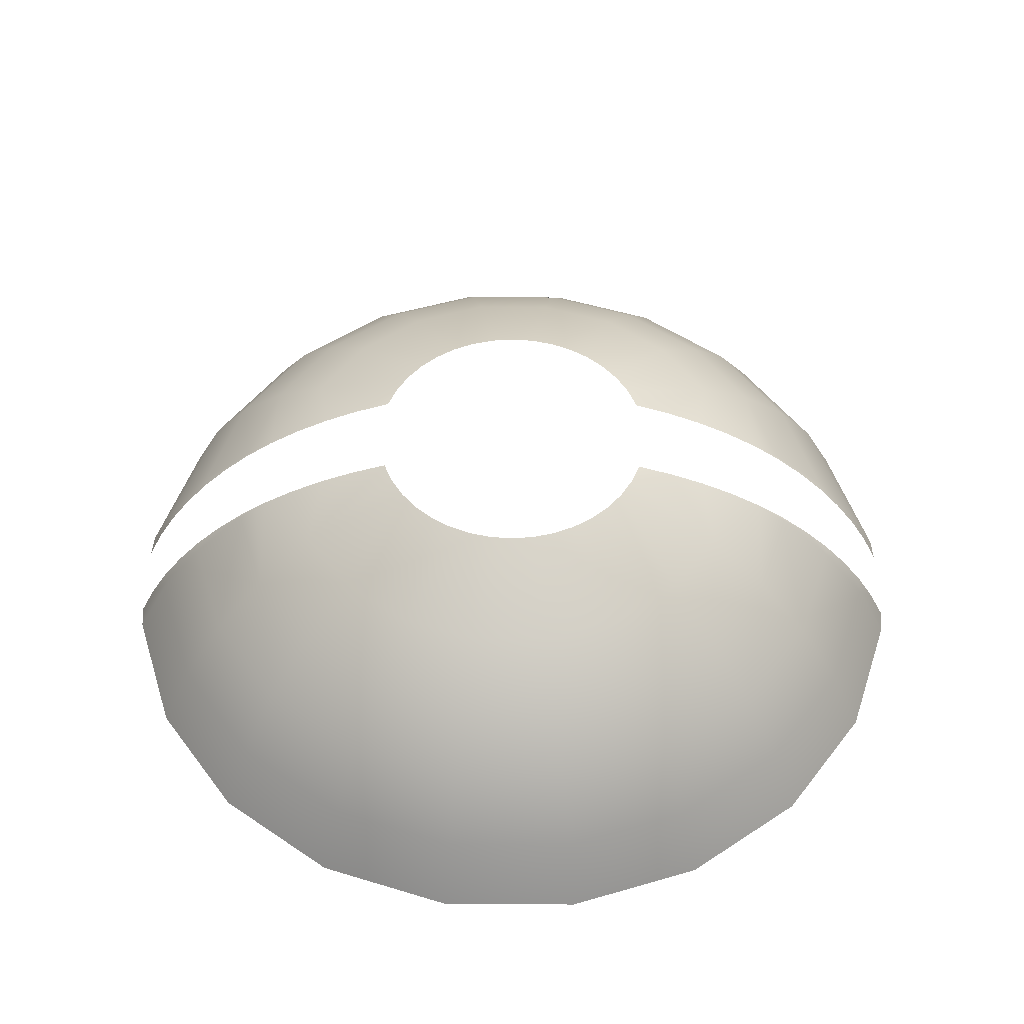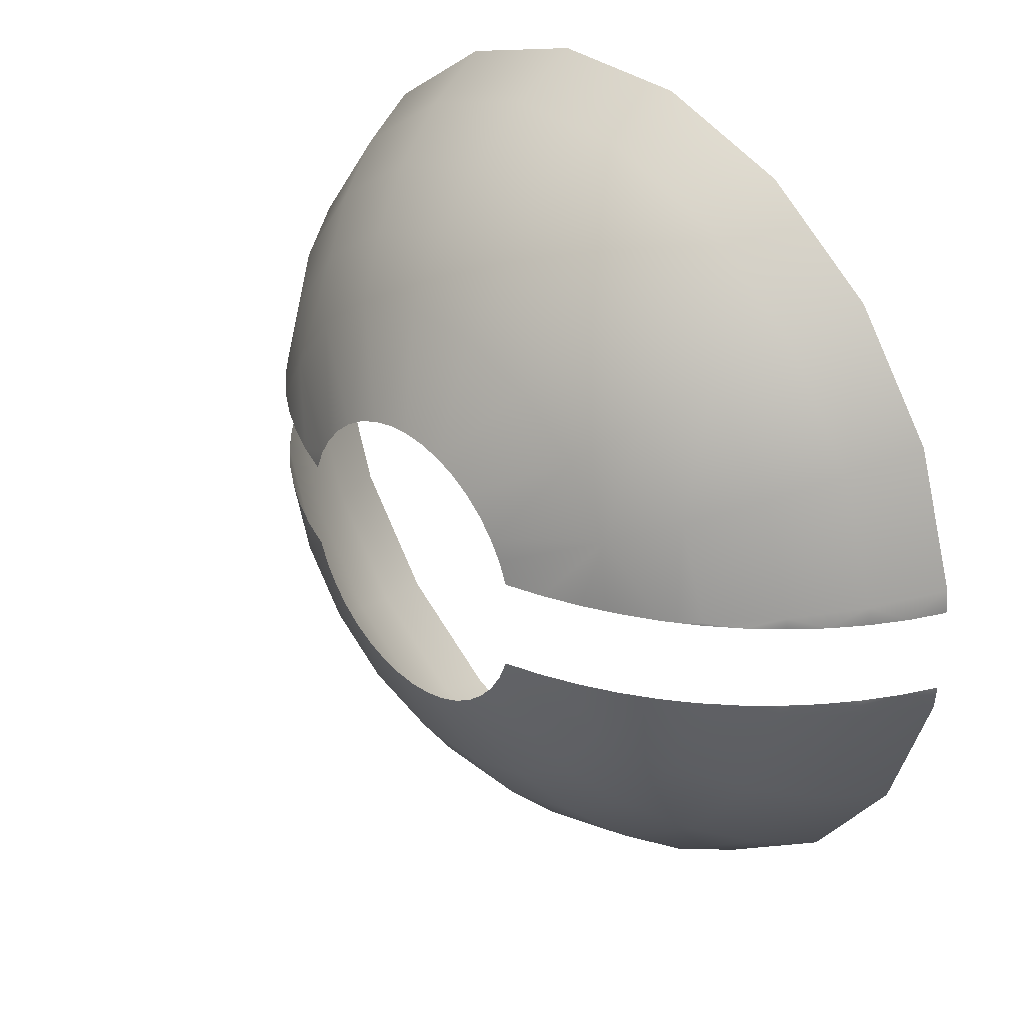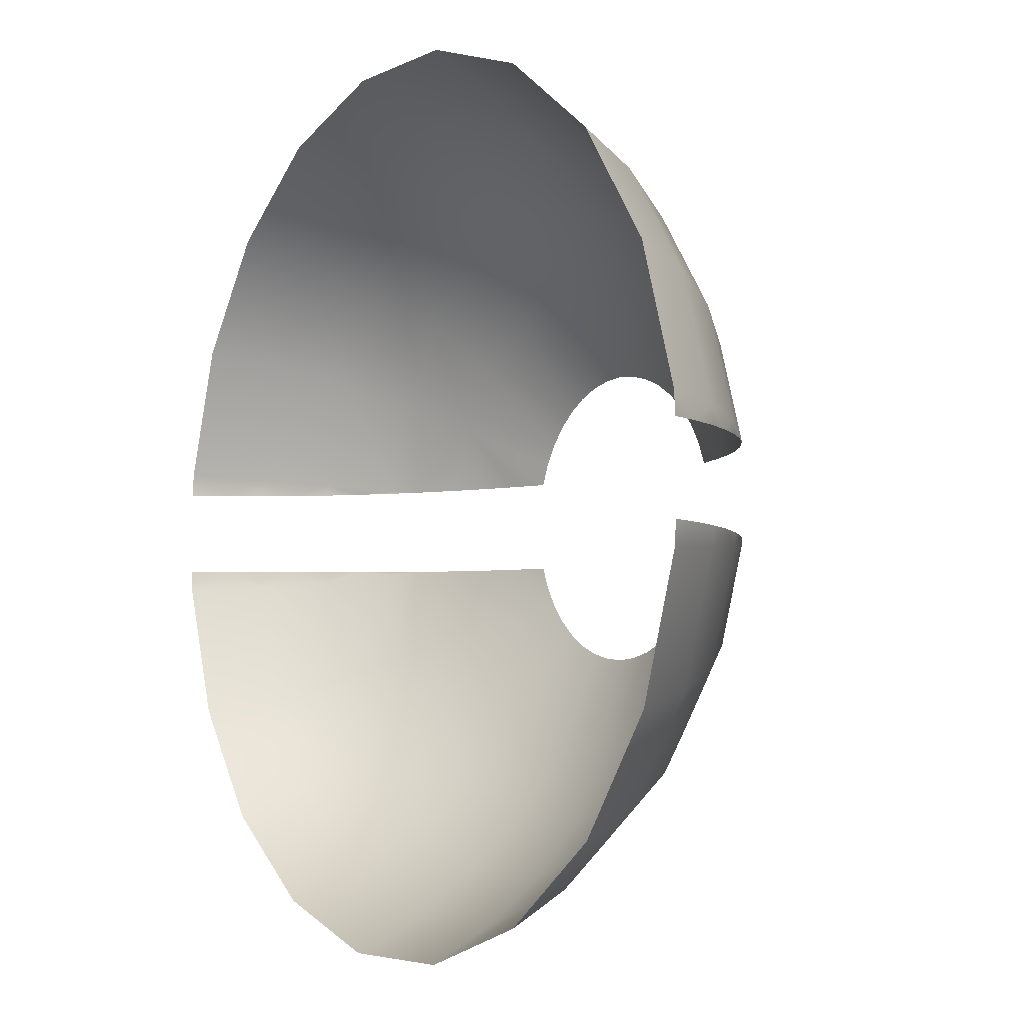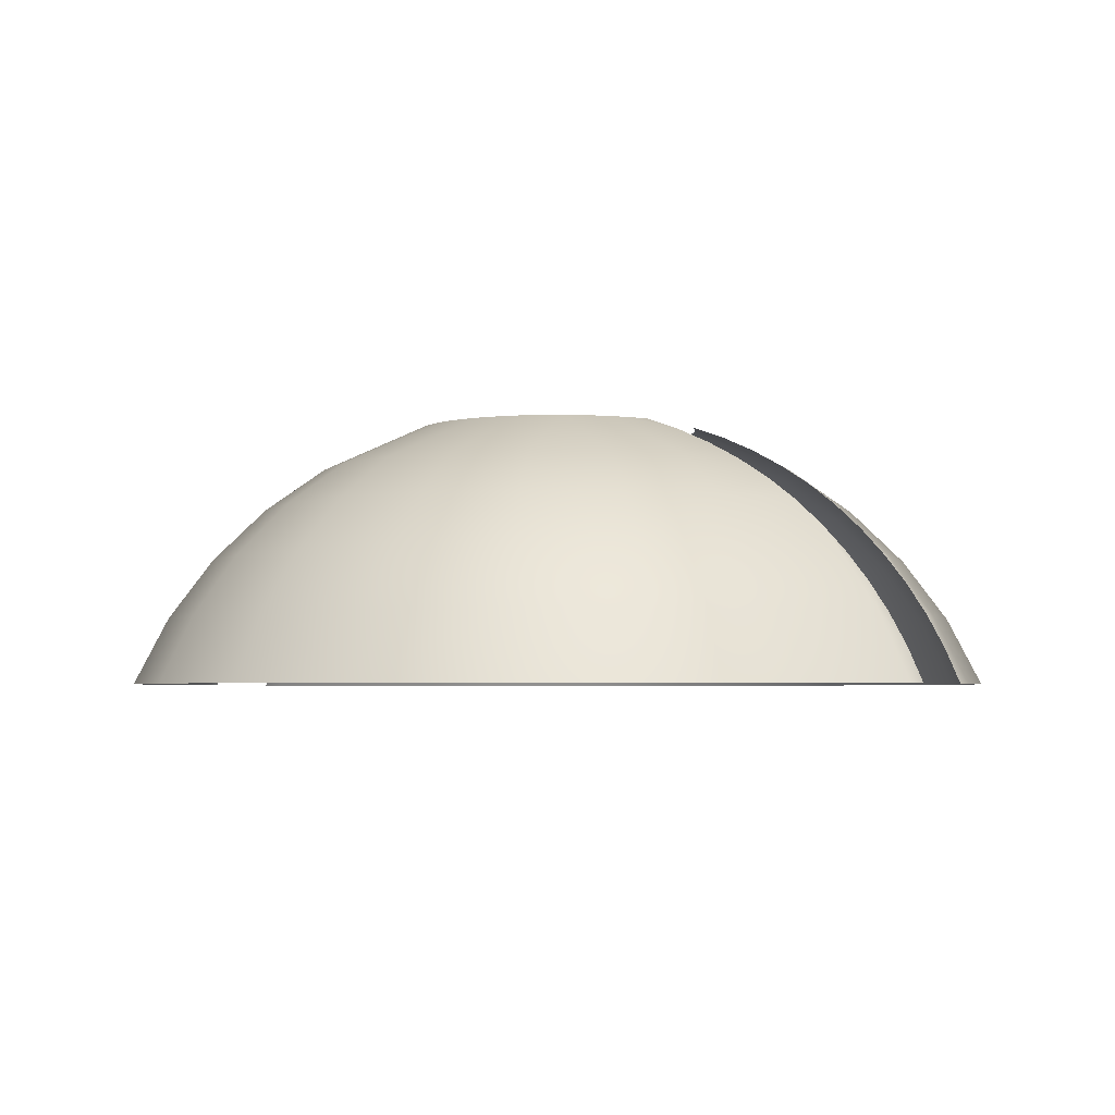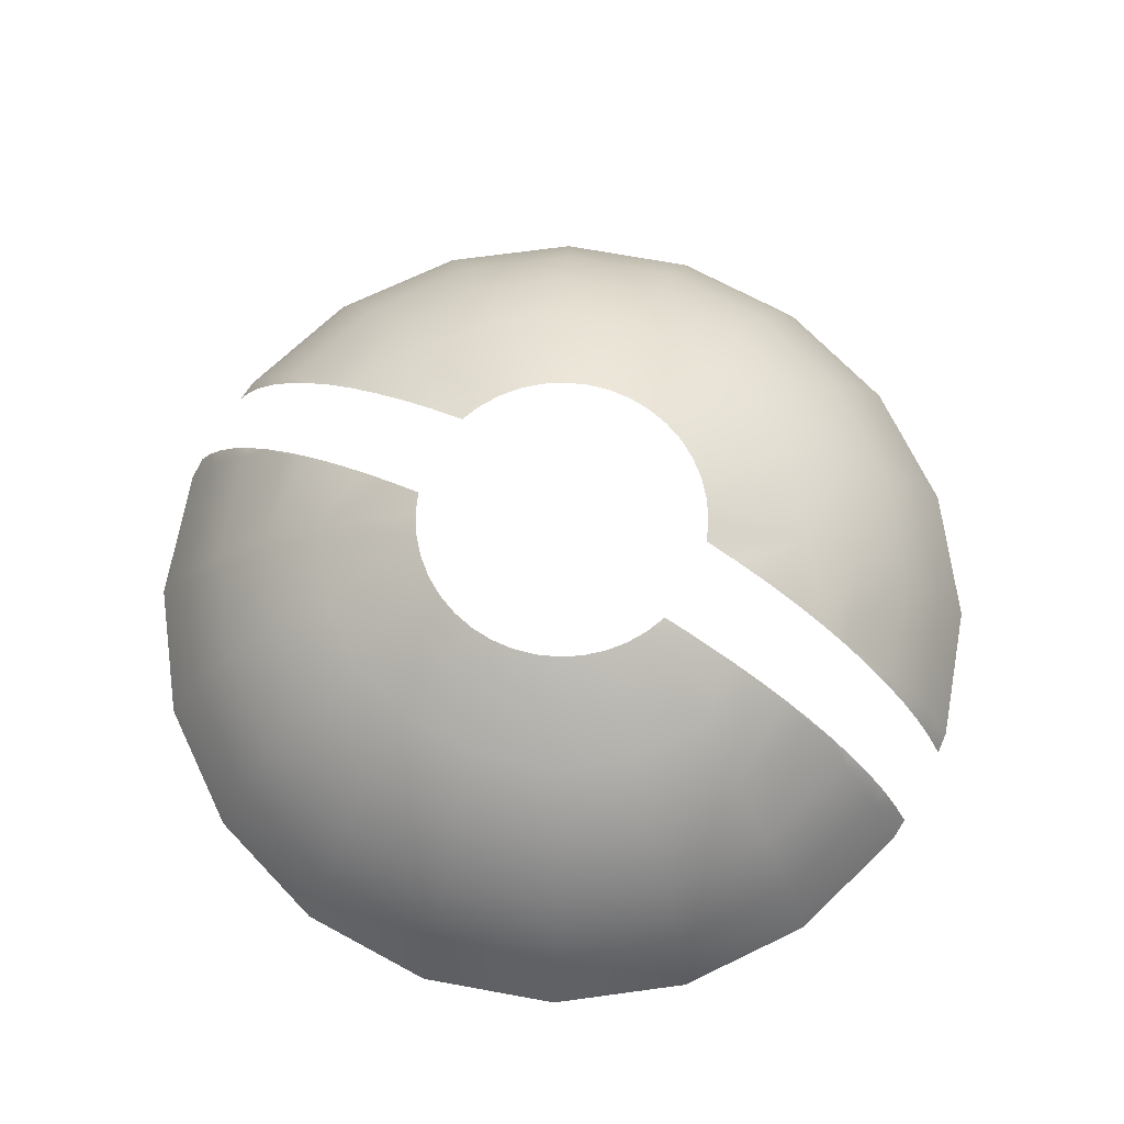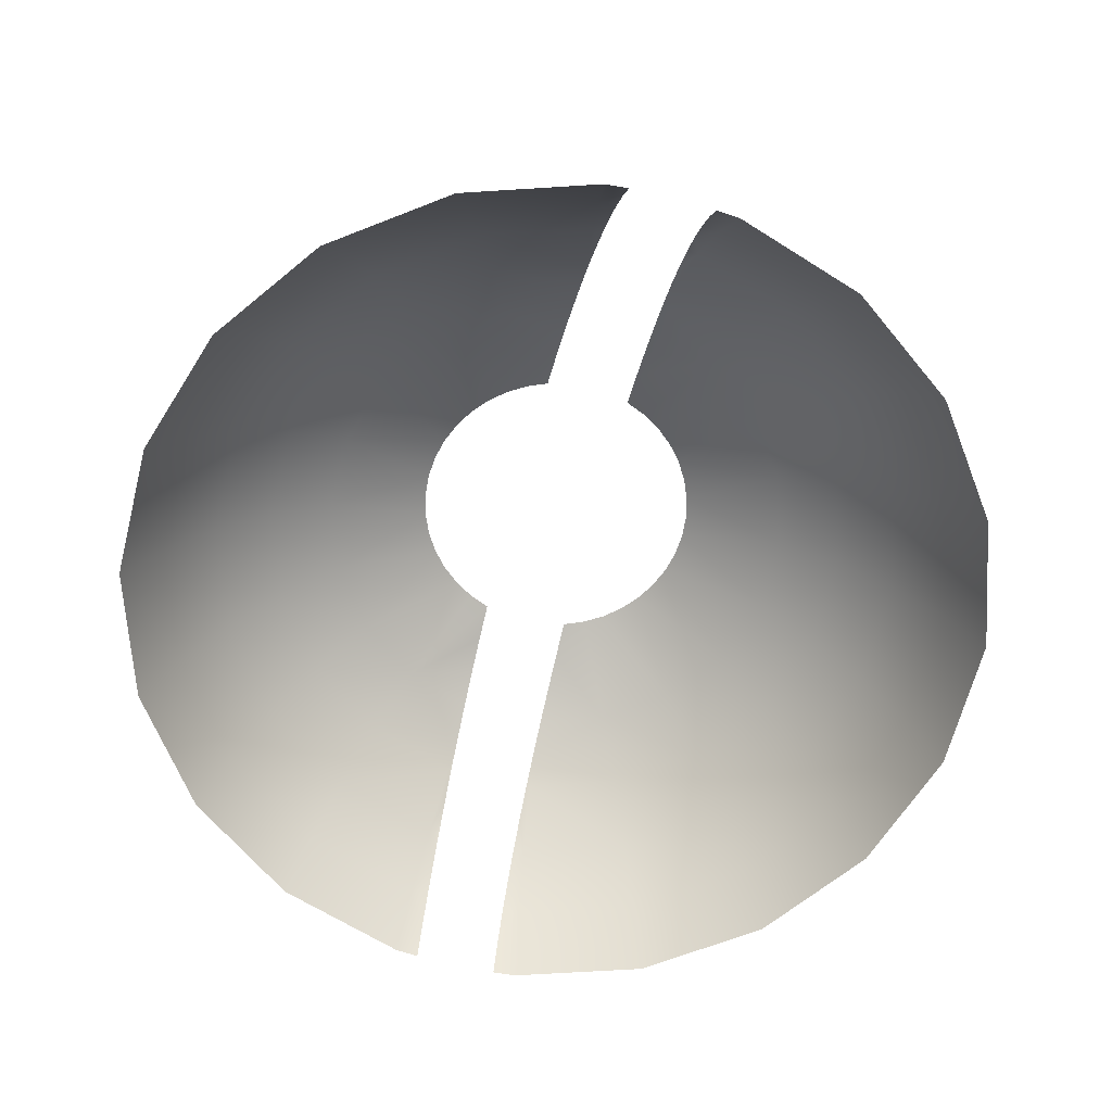
<metadata>
{"format":"obj","ext":"obj","renderer":"f3d","projection":"perspective","resolution":1024,"background":"white","views":[{"elev":50.7,"azim":-179.6,"up":"+Y"},{"elev":32.9,"azim":-132.3,"up":"+Z"},{"elev":-4.8,"azim":56.0,"up":"+Z"},{"elev":-3.4,"azim":-146.5,"up":"+Y"},{"elev":70.4,"azim":-151.7,"up":"+Y"},{"elev":-65.8,"azim":-104.4,"up":"+Y"}]}
</metadata>
<code>
g lobby_screen
v 0.9032 -0.2763 -0.08721
v 0.8994 -0.2763 -0.1355
v 0.8706 -0.206 -0.08731
v 0.8113 -0.2763 -0.4065
v 0.8321 -0.1386 -0.0876
v 0.8292 -0.1386 -0.1249
v 0.7883 -0.07456 -0.08806
v 0.748 -0.1386 -0.3747
v 0.6439 -0.2763 -0.637
v 0.7394 -0.0143 -0.08865
v 0.7376 -0.0143 -0.1117
v 0.6859 0.04178 -0.08933
v 0.6654 -0.0143 -0.3339
v 0.5937 -0.1386 -0.5872
v 0.4134 -0.2763 -0.8044
v 0.6282 0.09337 -0.09005
v 0.6278 0.09337 -0.09603
v 0.5894 0.123 -0.09051
v 0.5663 0.09337 -0.2851
v 0.5281 -0.0143 -0.5229
v 0.3811 -0.1386 -0.7416
v 0.1424 -0.2763 -0.8925
v 0.5663 0.1402 -0.09077
v 0.5001 0.1821 -0.09143
v 0.454 0.1821 -0.2296
v 0.4494 0.09337 -0.446
v 0.339 -0.0143 -0.6603
v 0.1313 -0.1386 -0.8228
v -0.1424 -0.2763 -0.8925
v 0.431 0.2188 -0.09199
v 0.3594 0.2502 -0.09242
v 0.3603 0.1821 -0.3586
v 0.2885 0.09337 -0.5629
v 0.1168 -0.0143 -0.7325
v -0.1313 -0.1386 -0.8228
v 0.2857 0.2763 -0.0927
v 0.2677 0.2763 -0.1362
v 0.2313 0.1821 -0.4523
v 0.09943 0.09337 -0.6244
v -0.1168 -0.0143 -0.7325
v 0.243 0.2763 -0.1764
v 0.2124 0.2763 -0.2123
v 0.07972 0.1821 -0.5016
v -0.09943 0.09337 -0.6244
v 0.1766 0.2763 -0.2429
v 0.1364 0.2763 -0.2675
v -0.07972 0.1821 -0.5016
v 0.09283 0.2763 -0.2856
v 0.047 0.2763 -0.2966
v -2.846e-16 0.2763 -0.3003
v -0.9032 -0.2763 -0.08721
v -0.8994 -0.2763 -0.1355
v -0.8706 -0.206 -0.08731
v -0.8321 -0.1386 -0.0876
v -0.8292 -0.1386 -0.1249
v -0.8113 -0.2763 -0.4065
v -0.7883 -0.07456 -0.08806
v -0.7394 -0.0143 -0.08865
v -0.7376 -0.0143 -0.1117
v -0.748 -0.1386 -0.3747
v -0.6439 -0.2763 -0.637
v -0.6859 0.04178 -0.08933
v -0.6282 0.09337 -0.09005
v -0.6278 0.09337 -0.09603
v -0.6654 -0.0143 -0.3339
v -0.5937 -0.1386 -0.5872
v -0.4134 -0.2763 -0.8044
v -0.5894 0.123 -0.09051
v -0.5663 0.1402 -0.09077
v -0.5663 0.09337 -0.2851
v -0.5281 -0.0143 -0.5229
v -0.3811 -0.1386 -0.7416
v -0.5001 0.1821 -0.09143
v -0.431 0.2188 -0.09199
v -0.454 0.1821 -0.2296
v -0.4494 0.09337 -0.446
v -0.339 -0.0143 -0.6603
v -0.3594 0.2502 -0.09242
v -0.2857 0.2763 -0.0927
v -0.3603 0.1821 -0.3586
v -0.2885 0.09337 -0.5629
v -0.2677 0.2763 -0.1362
v -0.243 0.2763 -0.1764
v -0.2313 0.1821 -0.4523
v -0.2124 0.2763 -0.2123
v -0.1766 0.2763 -0.2429
v -0.1364 0.2763 -0.2675
v -0.09283 0.2763 -0.2856
v -0.047 0.2763 -0.2966
v -0.9032 -0.2763 0.08721
v -0.8994 -0.2763 0.1355
v -0.8706 -0.206 0.08731
v -0.8113 -0.2763 0.4065
v -0.8321 -0.1386 0.0876
v -0.8292 -0.1386 0.1249
v -0.7883 -0.07456 0.08806
v -0.748 -0.1386 0.3747
v -0.6439 -0.2763 0.637
v -0.7394 -0.0143 0.08865
v -0.7376 -0.0143 0.1117
v -0.6859 0.04178 0.08933
v -0.6654 -0.0143 0.3339
v -0.5937 -0.1386 0.5872
v -0.4134 -0.2763 0.8044
v -0.6282 0.09337 0.09005
v -0.6278 0.09337 0.09603
v -0.5894 0.123 0.09051
v -0.5663 0.09337 0.2851
v -0.5281 -0.0143 0.5229
v -0.3811 -0.1386 0.7416
v -0.1424 -0.2763 0.8925
v -0.5663 0.1402 0.09077
v -0.5001 0.1821 0.09143
v -0.454 0.1821 0.2296
v -0.4494 0.09337 0.446
v -0.339 -0.0143 0.6603
v -0.1313 -0.1386 0.8228
v 0.1424 -0.2763 0.8925
v -0.431 0.2188 0.09199
v -0.3594 0.2502 0.09242
v -0.3603 0.1821 0.3586
v -0.2885 0.09337 0.5629
v -0.1168 -0.0143 0.7325
v 0.1313 -0.1386 0.8228
v -0.2857 0.2763 0.0927
v -0.2677 0.2763 0.1362
v -0.2313 0.1821 0.4523
v -0.09943 0.09337 0.6244
v 0.1168 -0.0143 0.7325
v -0.243 0.2763 0.1764
v -0.2124 0.2763 0.2123
v -0.07972 0.1821 0.5016
v 0.09943 0.09337 0.6244
v -0.1766 0.2763 0.2429
v -0.1364 0.2763 0.2675
v 0.07972 0.1821 0.5016
v -0.09283 0.2763 0.2856
v -0.047 0.2763 0.2966
v 2.478e-16 0.2763 0.3003
v 0.9032 -0.2763 0.08721
v 0.8994 -0.2763 0.1355
v 0.8706 -0.206 0.08731
v 0.8321 -0.1386 0.0876
v 0.8292 -0.1386 0.1249
v 0.8113 -0.2763 0.4065
v 0.7883 -0.07456 0.08806
v 0.7394 -0.0143 0.08865
v 0.7376 -0.0143 0.1117
v 0.748 -0.1386 0.3747
v 0.6439 -0.2763 0.637
v 0.6859 0.04178 0.08933
v 0.6282 0.09337 0.09005
v 0.6278 0.09337 0.09603
v 0.6654 -0.0143 0.3339
v 0.5937 -0.1386 0.5872
v 0.4134 -0.2763 0.8044
v 0.5894 0.123 0.09051
v 0.5663 0.1402 0.09077
v 0.5663 0.09337 0.2851
v 0.5281 -0.0143 0.5229
v 0.3811 -0.1386 0.7416
v 0.5001 0.1821 0.09143
v 0.431 0.2188 0.09199
v 0.454 0.1821 0.2296
v 0.4494 0.09337 0.446
v 0.339 -0.0143 0.6603
v 0.3594 0.2502 0.09242
v 0.2857 0.2763 0.0927
v 0.3603 0.1821 0.3586
v 0.2885 0.09337 0.5629
v 0.2677 0.2763 0.1362
v 0.243 0.2763 0.1764
v 0.2313 0.1821 0.4523
v 0.2124 0.2763 0.2123
v 0.1766 0.2763 0.2429
v 0.1364 0.2763 0.2675
v 0.09283 0.2763 0.2856
v 0.047 0.2763 0.2966
g lobby_screen_0
f 2 1 3
f 2 3 6
f 6 3 5
f 6 5 7
f 2 6 4
f 6 8 4
f 6 7 11
f 6 11 8
f 11 7 10
f 11 10 12
f 11 13 8
f 4 8 9
f 8 14 9
f 8 13 14
f 11 12 17
f 11 17 13
f 17 12 16
f 17 16 18
f 17 19 13
f 19 17 18
f 13 20 14
f 13 19 20
f 9 14 15
f 14 21 15
f 14 20 21
f 19 18 23
f 19 23 25
f 25 23 24
f 19 26 20
f 19 25 26
f 20 27 21
f 20 26 27
f 15 21 22
f 21 28 22
f 21 27 28
f 25 24 30
f 25 30 31
f 25 32 26
f 26 33 27
f 26 32 33
f 27 34 28
f 27 33 34
f 22 28 29
f 28 35 29
f 28 34 35
f 25 31 36
f 36 37 25
f 32 38 33
f 33 39 34
f 33 38 39
f 34 40 35
f 34 39 40
f 38 43 39
f 39 44 40
f 39 43 44
f 32 45 38
f 42 45 32
f 41 42 32
f 25 41 32
f 37 41 25
f 45 46 38
f 43 47 44
f 38 48 43
f 46 48 38
f 48 49 43
f 43 50 47
f 49 50 43
f 44 81 40
f 81 77 40
f 81 76 77
f 76 71 77
f 76 70 71
f 70 65 71
f 70 64 65
f 64 59 65
f 59 64 62
f 58 59 62
f 57 59 58
f 55 59 57
f 54 55 57
f 53 55 54
f 52 55 53
f 51 52 53
f 55 52 56
f 60 55 56
f 59 55 60
f 65 59 60
f 62 64 63
f 60 56 61
f 66 60 61
f 65 60 66
f 63 64 68
f 68 64 69
f 66 61 67
f 72 66 67
f 69 64 70
f 75 69 70
f 73 69 75
f 71 66 72
f 71 65 66
f 77 71 72
f 72 67 29
f 35 72 29
f 77 72 35
f 74 73 75
f 78 74 75
f 75 70 76
f 80 75 76
f 40 77 35
f 82 78 75
f 79 78 82
f 83 82 75
f 80 83 75
f 80 76 81
f 84 80 81
f 85 83 80
f 86 85 80
f 84 86 80
f 84 81 44
f 47 84 44
f 87 86 84
f 88 87 84
f 47 88 84
f 89 88 47
f 50 89 47
f 91 90 92
f 91 92 95
f 95 92 94
f 95 94 96
f 91 95 93
f 95 97 93
f 95 96 100
f 95 100 97
f 100 96 99
f 100 99 101
f 100 102 97
f 93 97 98
f 97 103 98
f 97 102 103
f 100 101 106
f 100 106 102
f 106 101 105
f 106 105 107
f 106 108 102
f 108 106 107
f 102 109 103
f 102 108 109
f 98 103 104
f 103 110 104
f 103 109 110
f 108 107 112
f 108 112 114
f 114 112 113
f 108 115 109
f 108 114 115
f 109 116 110
f 109 115 116
f 104 110 111
f 110 117 111
f 110 116 117
f 114 113 119
f 114 119 120
f 114 121 115
f 115 122 116
f 115 121 122
f 116 123 117
f 116 122 123
f 111 117 118
f 117 124 118
f 117 123 124
f 114 120 125
f 125 126 114
f 121 127 122
f 122 128 123
f 122 127 128
f 123 129 124
f 123 128 129
f 127 132 128
f 128 133 129
f 128 132 133
f 121 134 127
f 131 134 121
f 130 131 121
f 114 130 121
f 126 130 114
f 134 135 127
f 132 136 133
f 127 137 132
f 135 137 127
f 137 138 132
f 132 139 136
f 138 139 132
f 133 170 129
f 170 166 129
f 170 165 166
f 165 160 166
f 165 159 160
f 159 154 160
f 159 153 154
f 153 148 154
f 148 153 151
f 147 148 151
f 146 148 147
f 144 148 146
f 143 144 146
f 142 144 143
f 141 144 142
f 140 141 142
f 144 141 145
f 149 144 145
f 148 144 149
f 154 148 149
f 151 153 152
f 149 145 150
f 155 149 150
f 154 149 155
f 152 153 157
f 157 153 158
f 155 150 156
f 161 155 156
f 158 153 159
f 164 158 159
f 162 158 164
f 160 155 161
f 160 154 155
f 166 160 161
f 161 156 118
f 124 161 118
f 166 161 124
f 163 162 164
f 167 163 164
f 164 159 165
f 169 164 165
f 129 166 124
f 171 167 164
f 168 167 171
f 172 171 164
f 169 172 164
f 169 165 170
f 173 169 170
f 174 172 169
f 175 174 169
f 173 175 169
f 173 170 133
f 136 173 133
f 176 175 173
f 177 176 173
f 136 177 173
f 178 177 136
f 139 178 136

</code>
